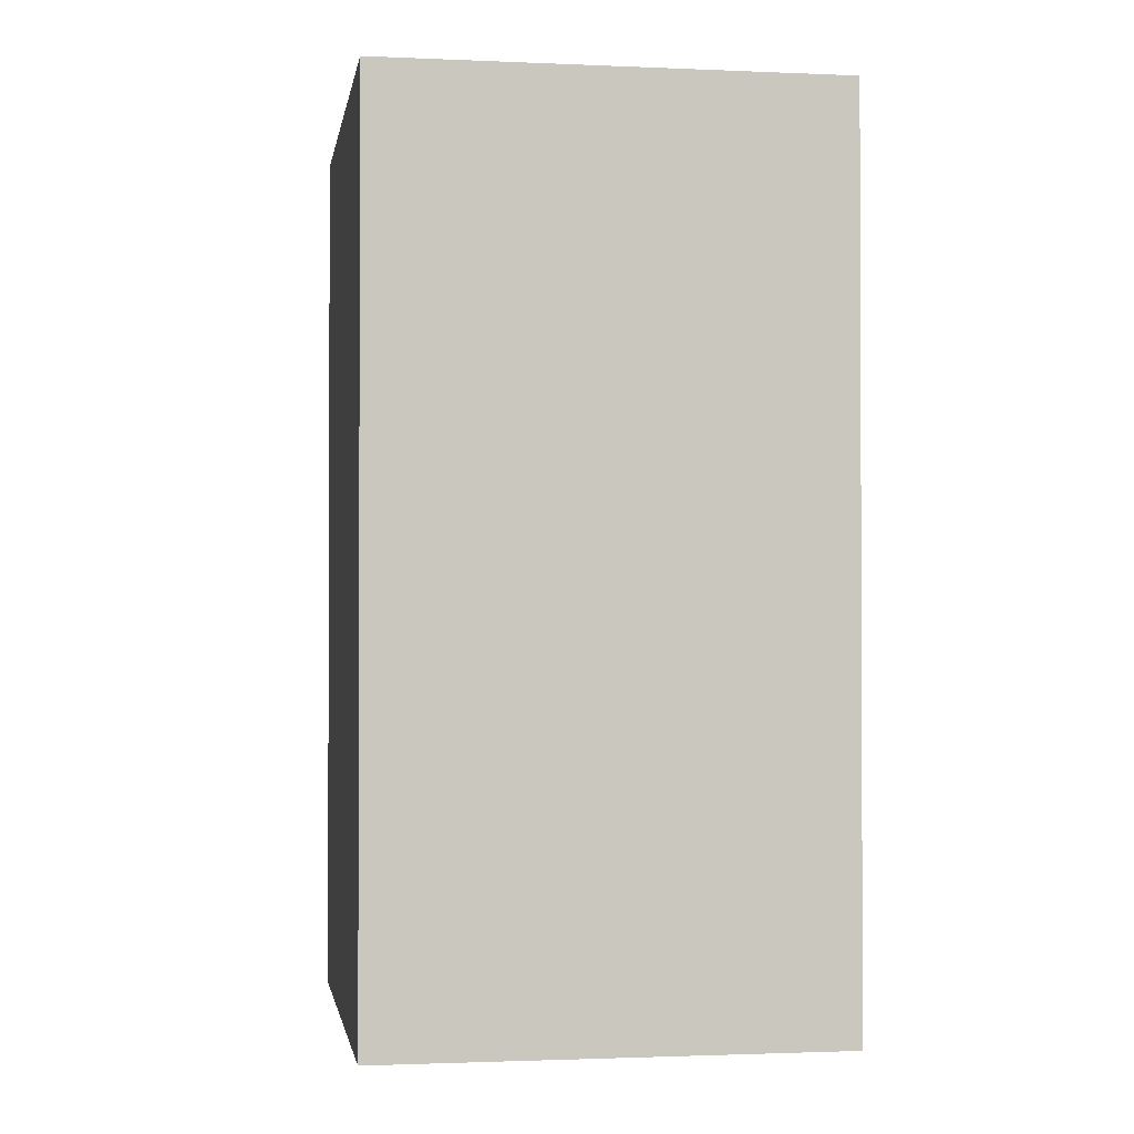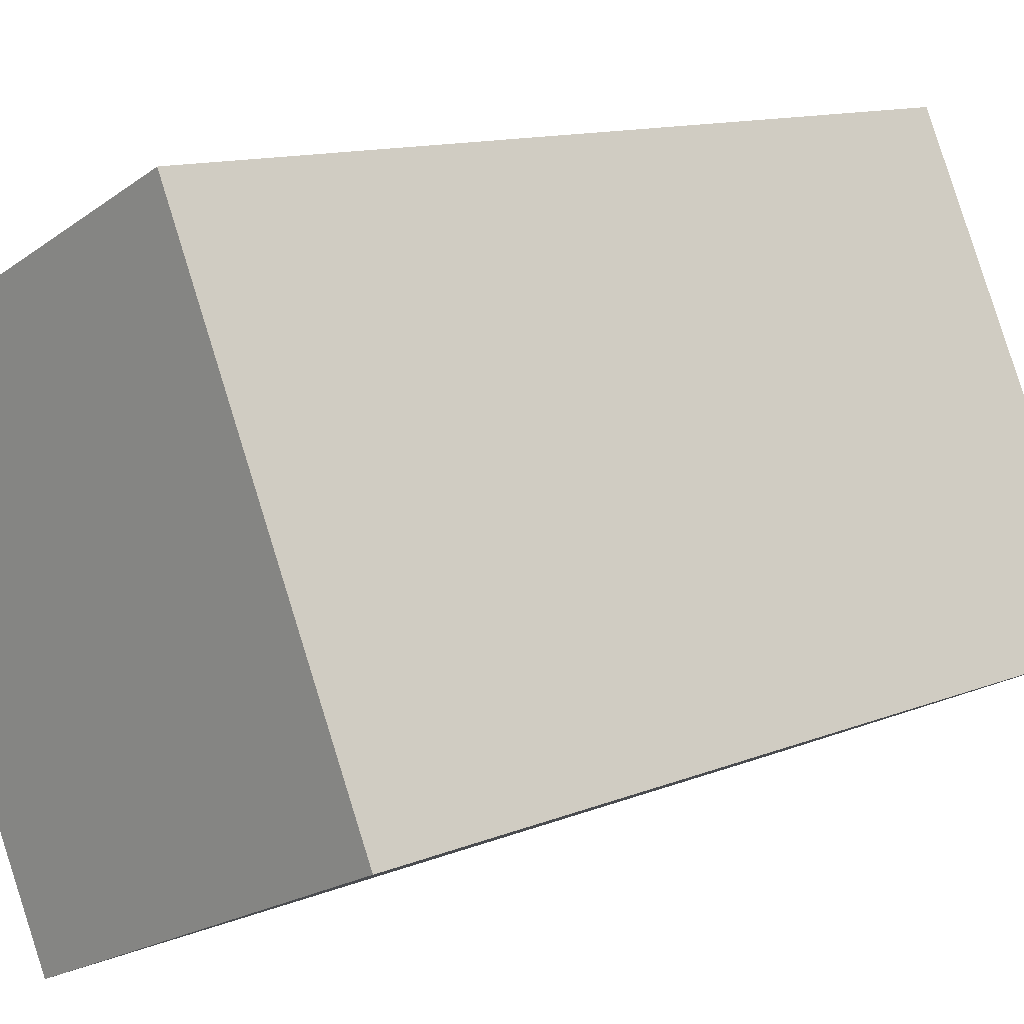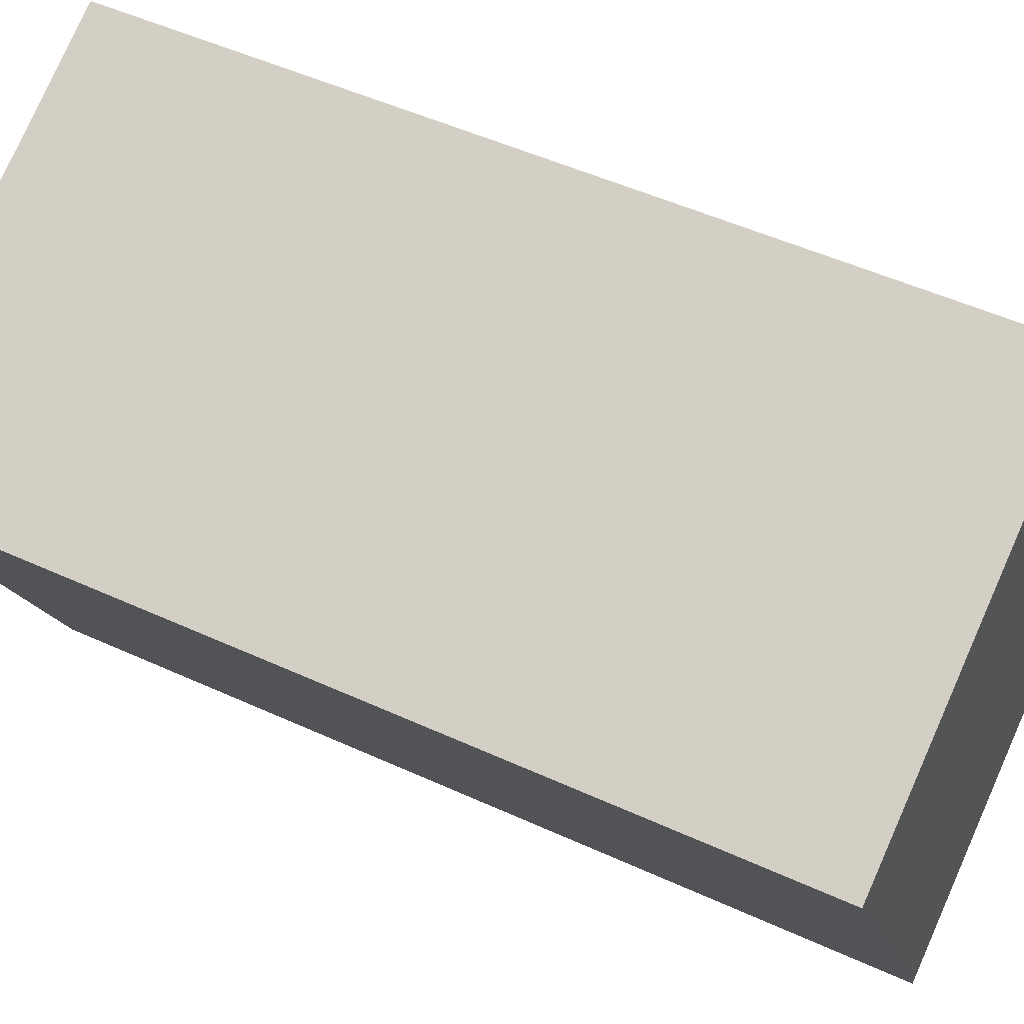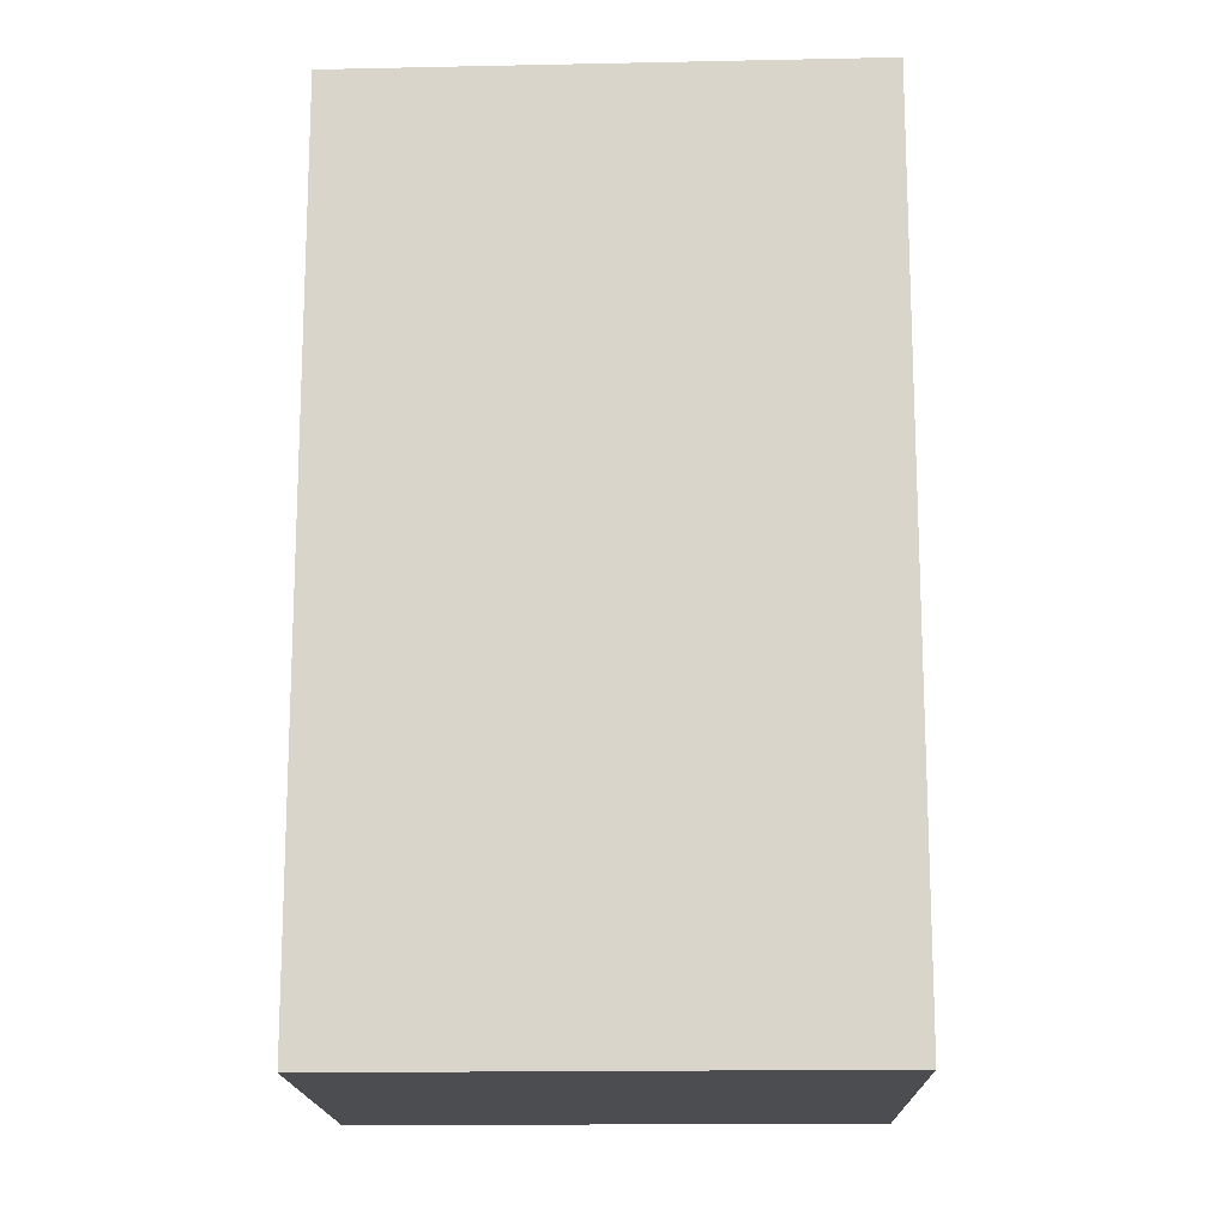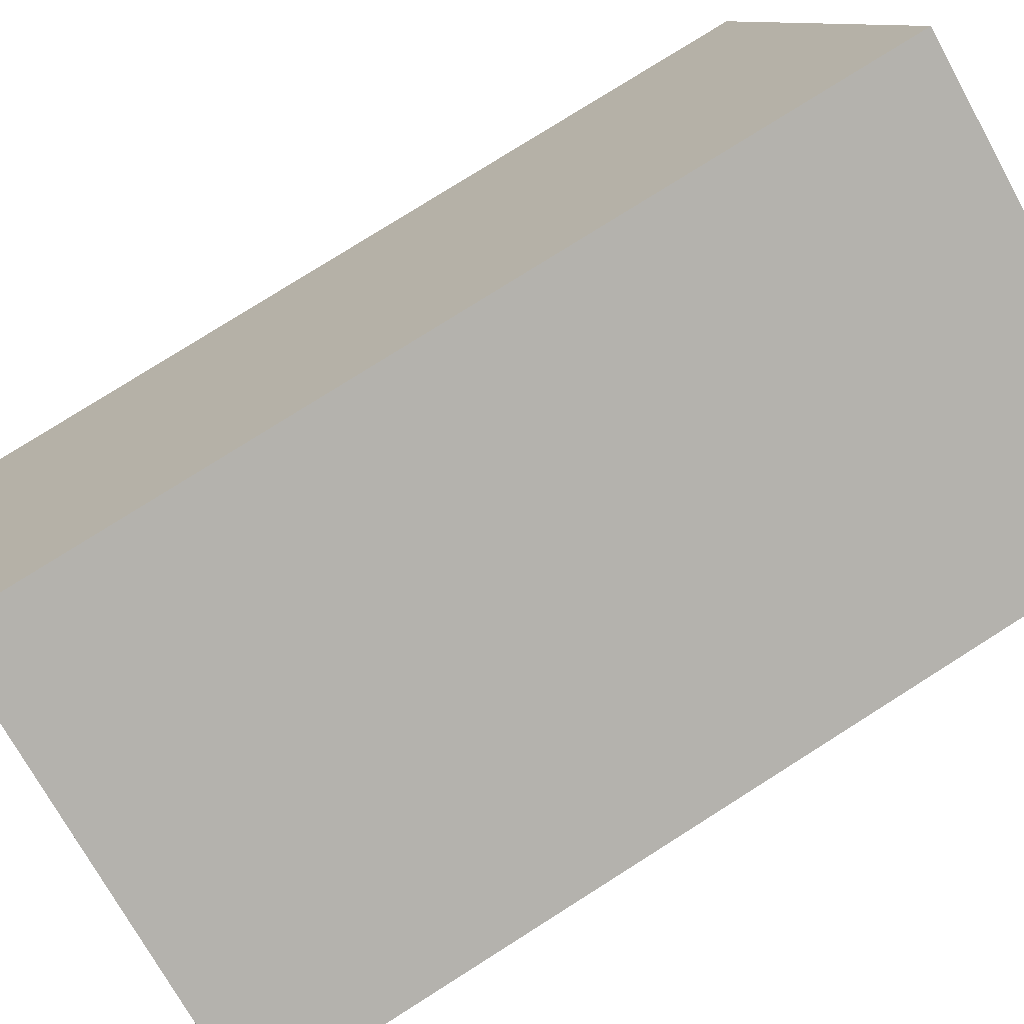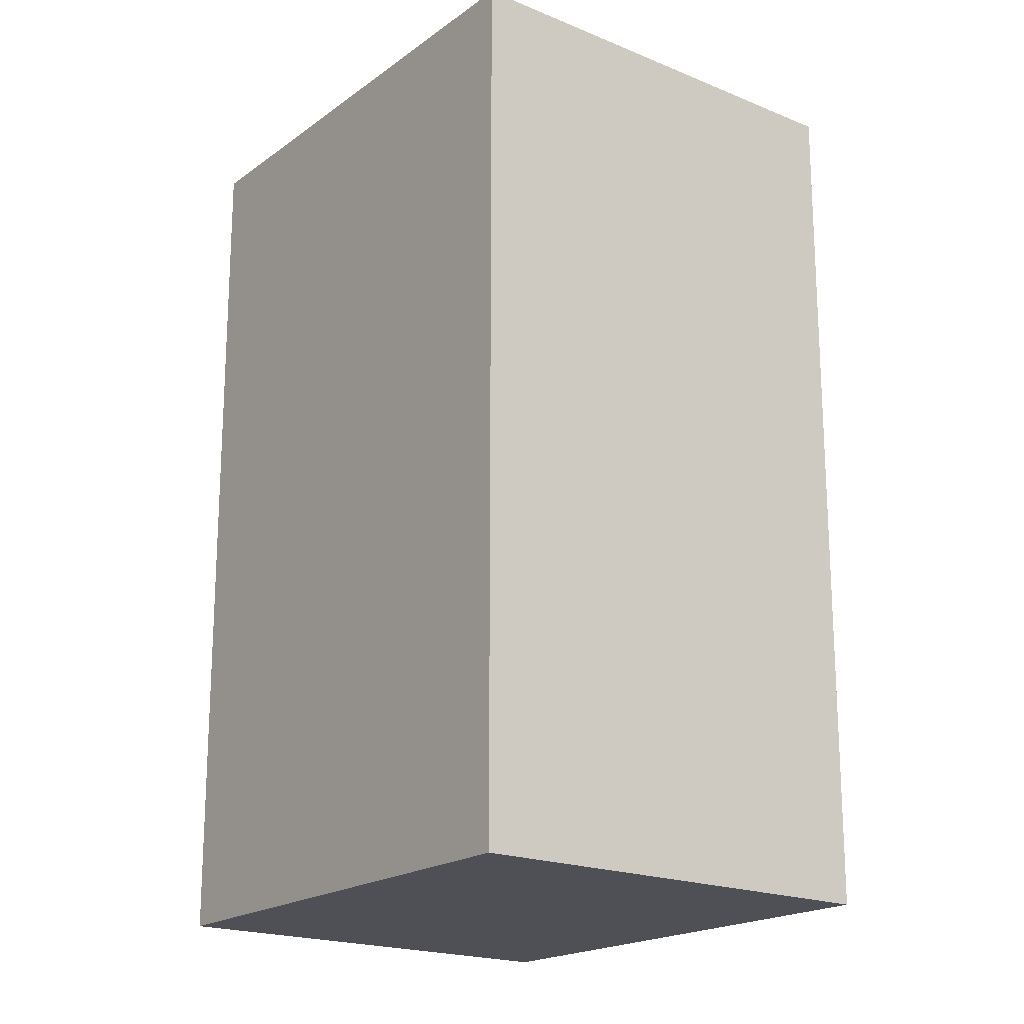
<metadata>
{"format":"obj","ext":"obj","renderer":"f3d","projection":"perspective","resolution":1024,"background":"white","views":[{"elev":-1.5,"azim":-35.1,"up":"+Y"},{"elev":12.0,"azim":45.9,"up":"+Z"},{"elev":50.4,"azim":-63.3,"up":"+Z"},{"elev":-16.1,"azim":-114.2,"up":"+Y"},{"elev":78.3,"azim":-122.3,"up":"+Z"},{"elev":-19.3,"azim":-63.4,"up":"+Y"}]}
</metadata>
<code>
v  1.951 7.334 -3.876
v  3.414 7.334 1.615
v  5.279 7.334 -2.31
v  0 7.334 4.491e-16
v  5.279 1.414e-16 -2.31
v  1.951 2.373e-16 -3.876
v  0 0 0
v  3.414 -9.889e-17 1.615
g defaultobject
f 1 2 3
f 2 1 4
f 5 1 3
f 1 5 6
f 6 4 1
f 4 6 7
f 7 2 4
f 2 7 8
f 8 3 2
f 3 8 5
f 8 6 5
f 6 8 7

</code>
